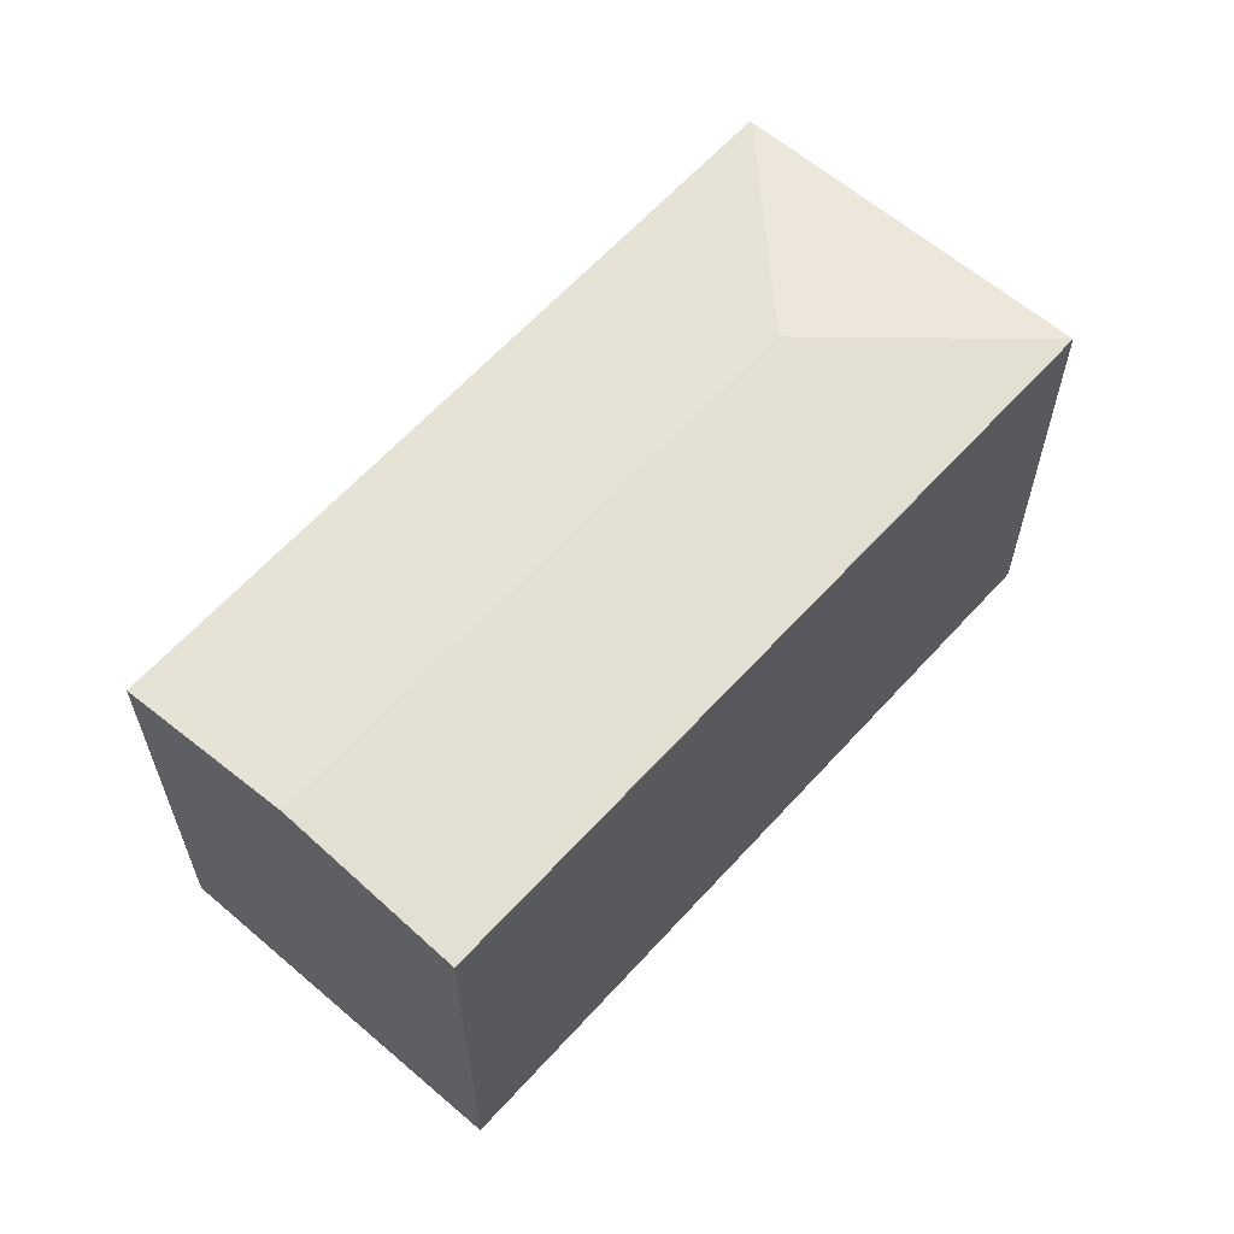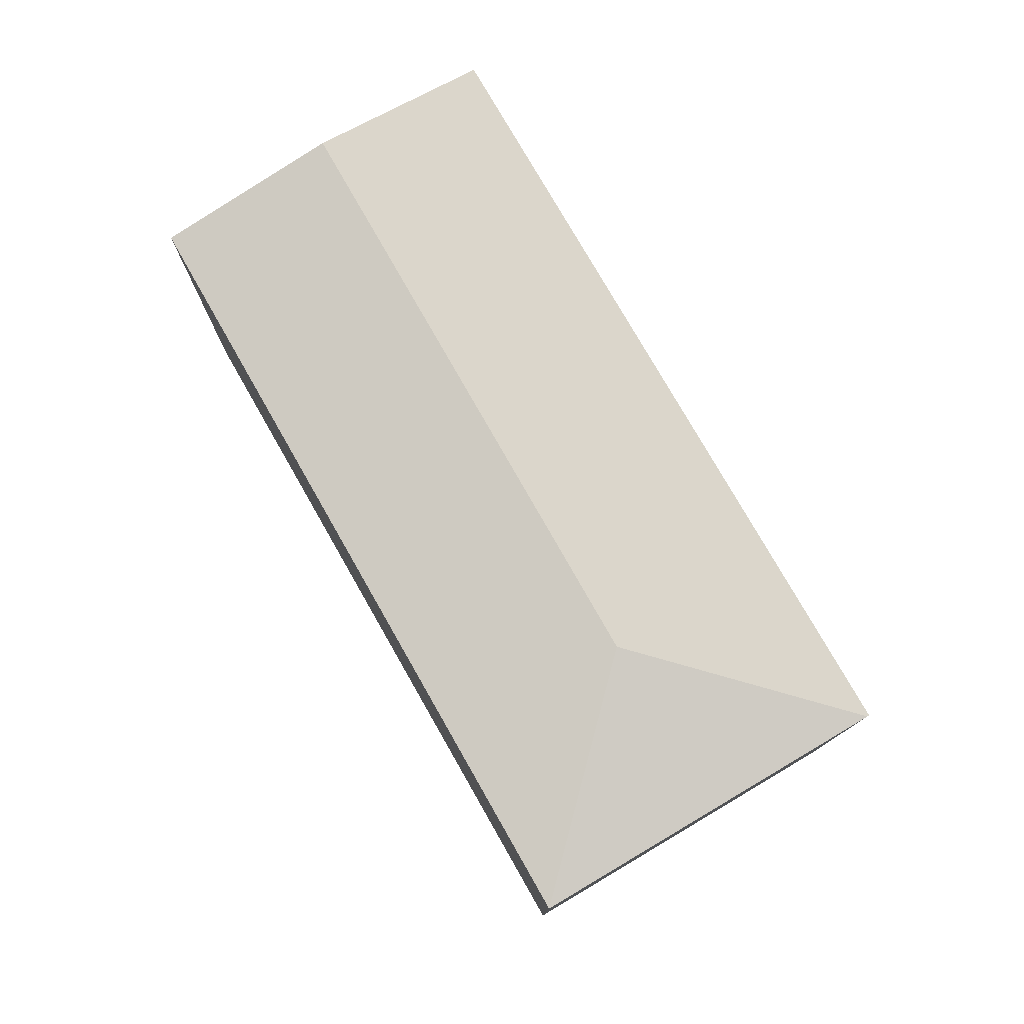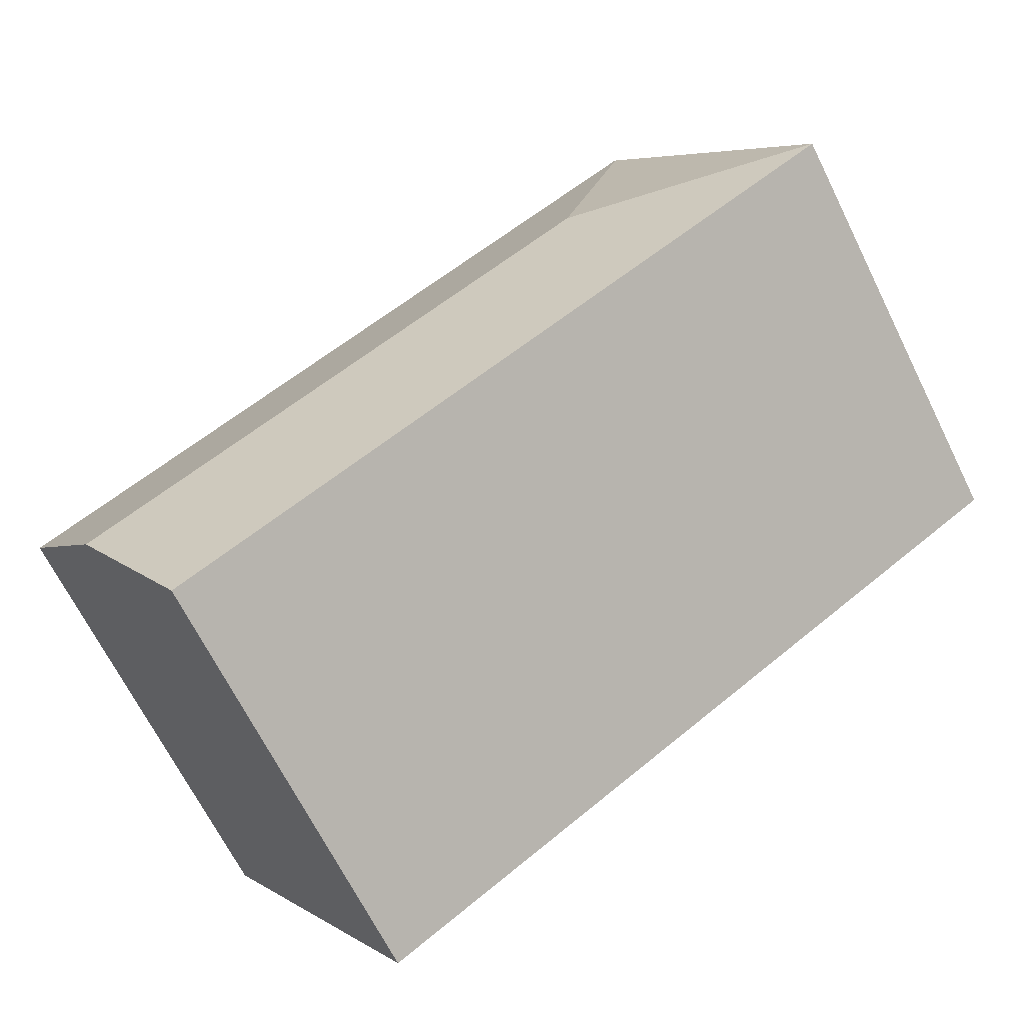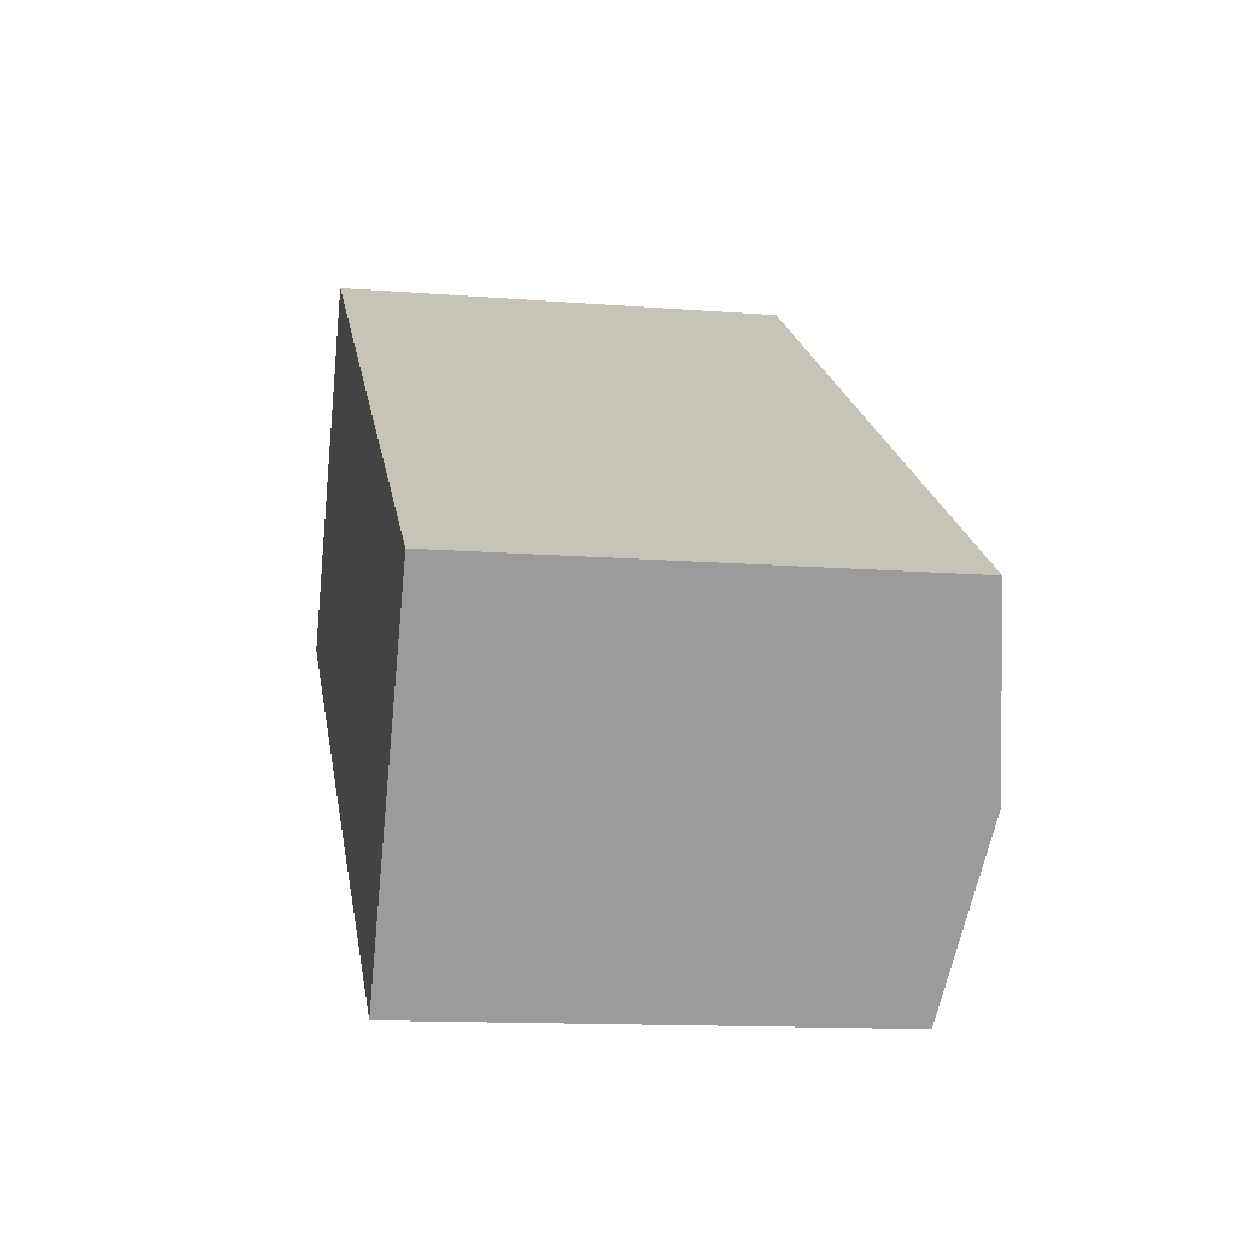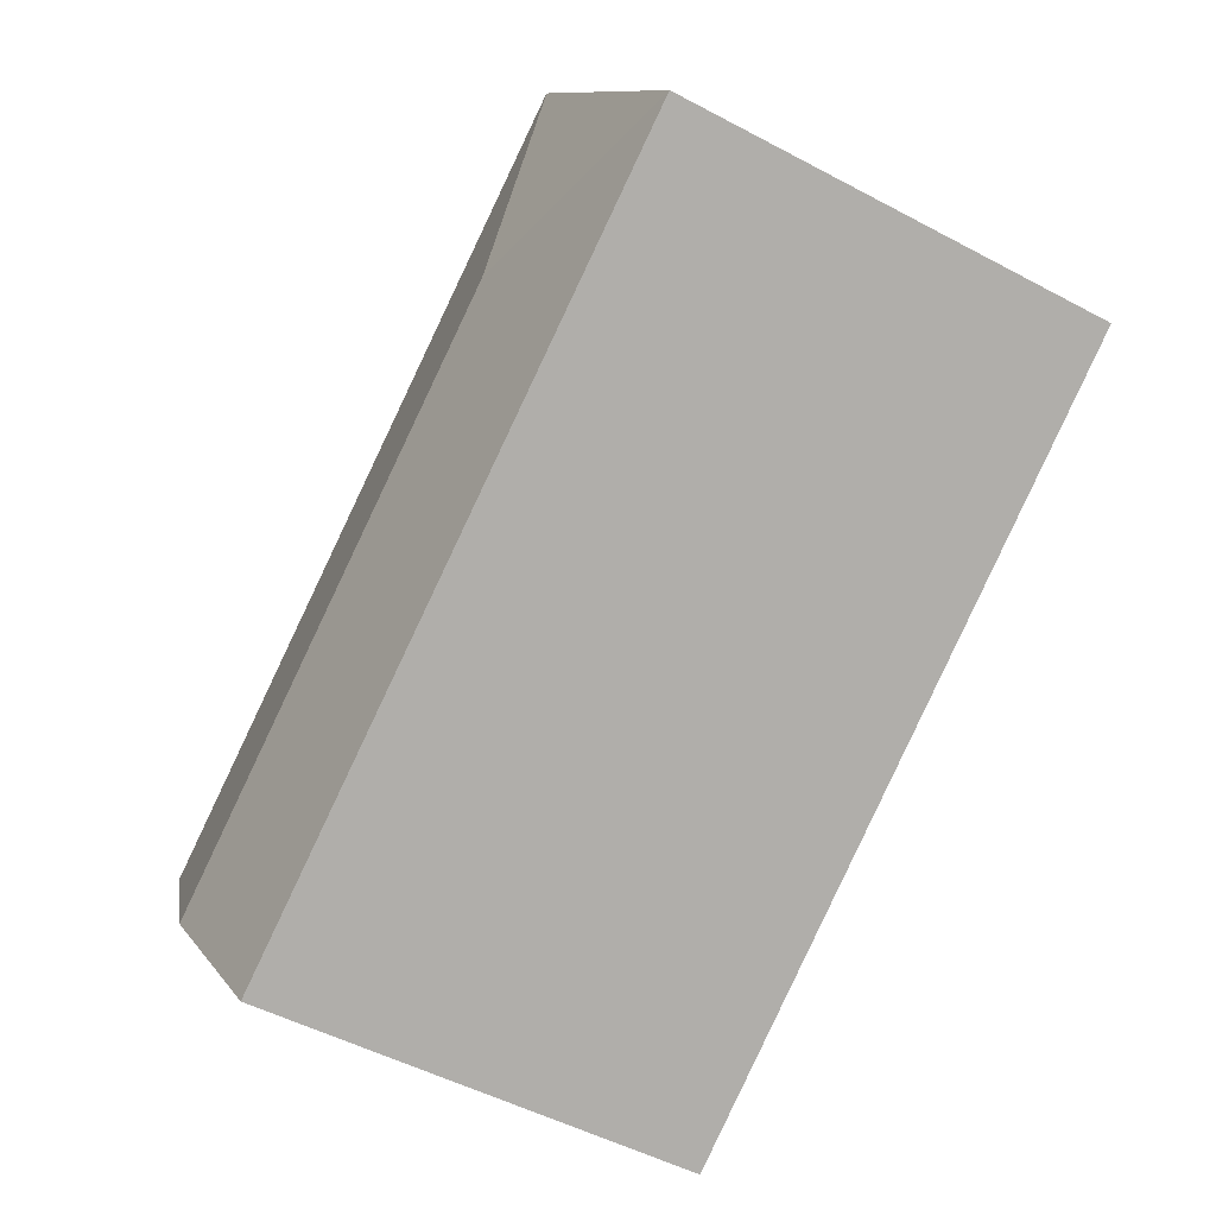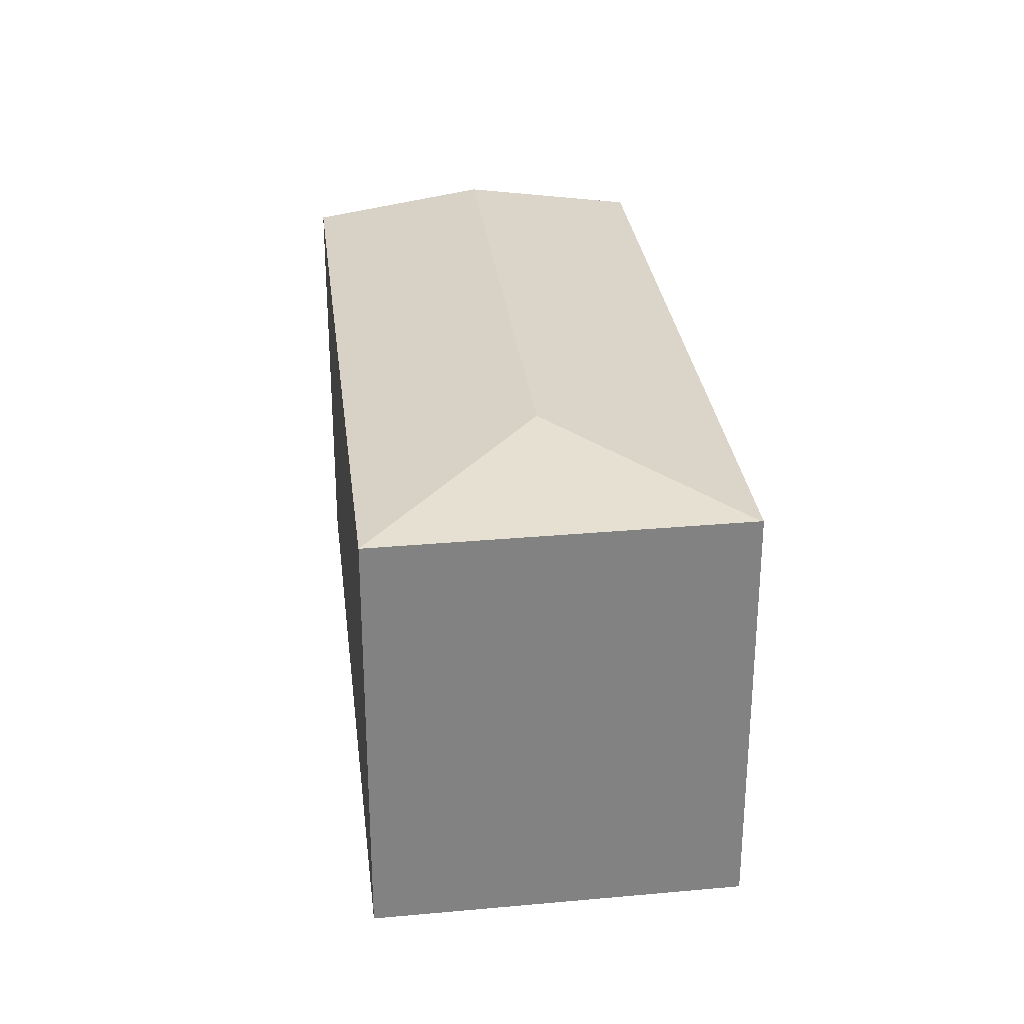
<metadata>
{"format":"obj","ext":"obj","renderer":"f3d","projection":"perspective","resolution":1024,"background":"white","views":[{"elev":61.9,"azim":164.5,"up":"+Y"},{"elev":78.4,"azim":-87.2,"up":"+Y"},{"elev":-67.8,"azim":-153.5,"up":"+Z"},{"elev":-13.3,"azim":79.7,"up":"+Z"},{"elev":-50.0,"azim":-120.5,"up":"+Z"},{"elev":29.8,"azim":-64.2,"up":"+Y"}]}
</metadata>
<code>
v  21.09 13.52 -13.42
v  8.13 14.37 1.734
v  24.31 14.37 -8.561
v  15.73 13.52 -10.01
v  11.36 13.52 -7.227
v  0 13.52 8.279e-16
v  6.426 13.52 9.726
v  27.47 13.53 -3.772
v  6.464 13.51 9.784
v  21.09 8.22e-16 -13.42
v  15.73 6.13e-16 -10.01
v  11.36 4.425e-16 -7.227
v  0 0 0
v  6.464 -5.991e-16 9.784
v  6.426 -5.955e-16 9.726
v  27.47 2.31e-16 -3.772
v  24.31 5.242e-16 -8.561
g defaultobject
f 1 2 3
f 2 1 4
f 2 4 5
f 2 5 6
f 2 6 7
f 8 7 9
f 7 8 2
f 2 8 3
f 10 4 1
f 4 10 5
f 5 10 6
f 6 10 11
f 6 11 12
f 6 12 13
f 13 7 6
f 7 13 9
f 9 13 14
f 14 13 15
f 9 16 8
f 16 9 14
f 3 10 1
f 10 3 8
f 10 8 17
f 17 8 16
f 12 15 13
f 15 12 14
f 14 12 16
f 16 12 11
f 16 11 10
f 16 10 17

</code>
